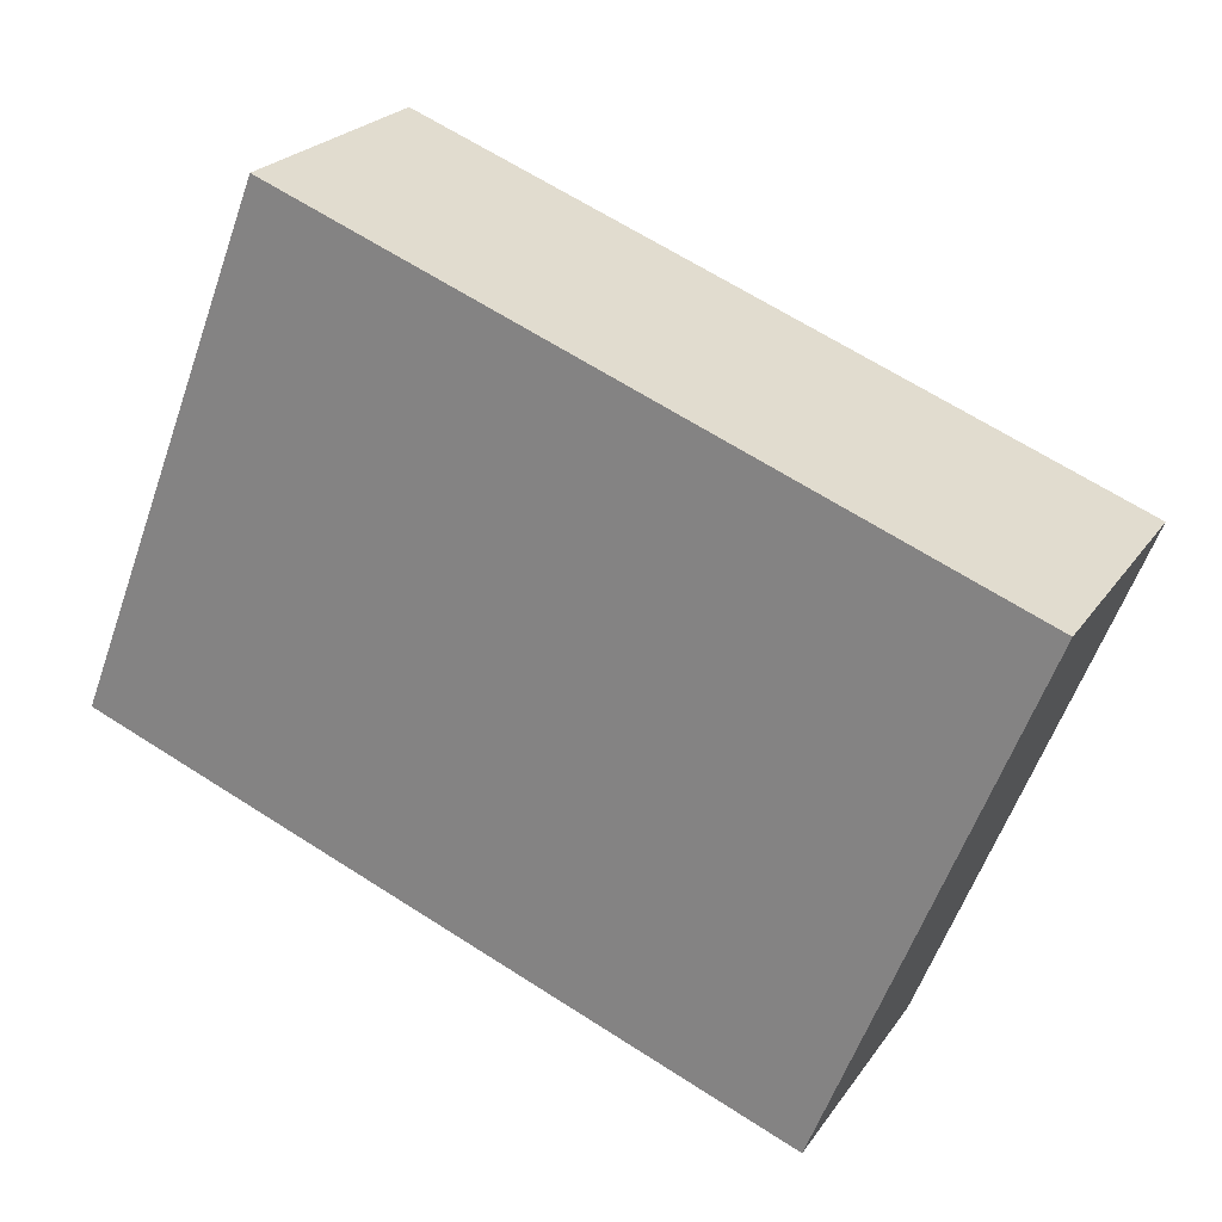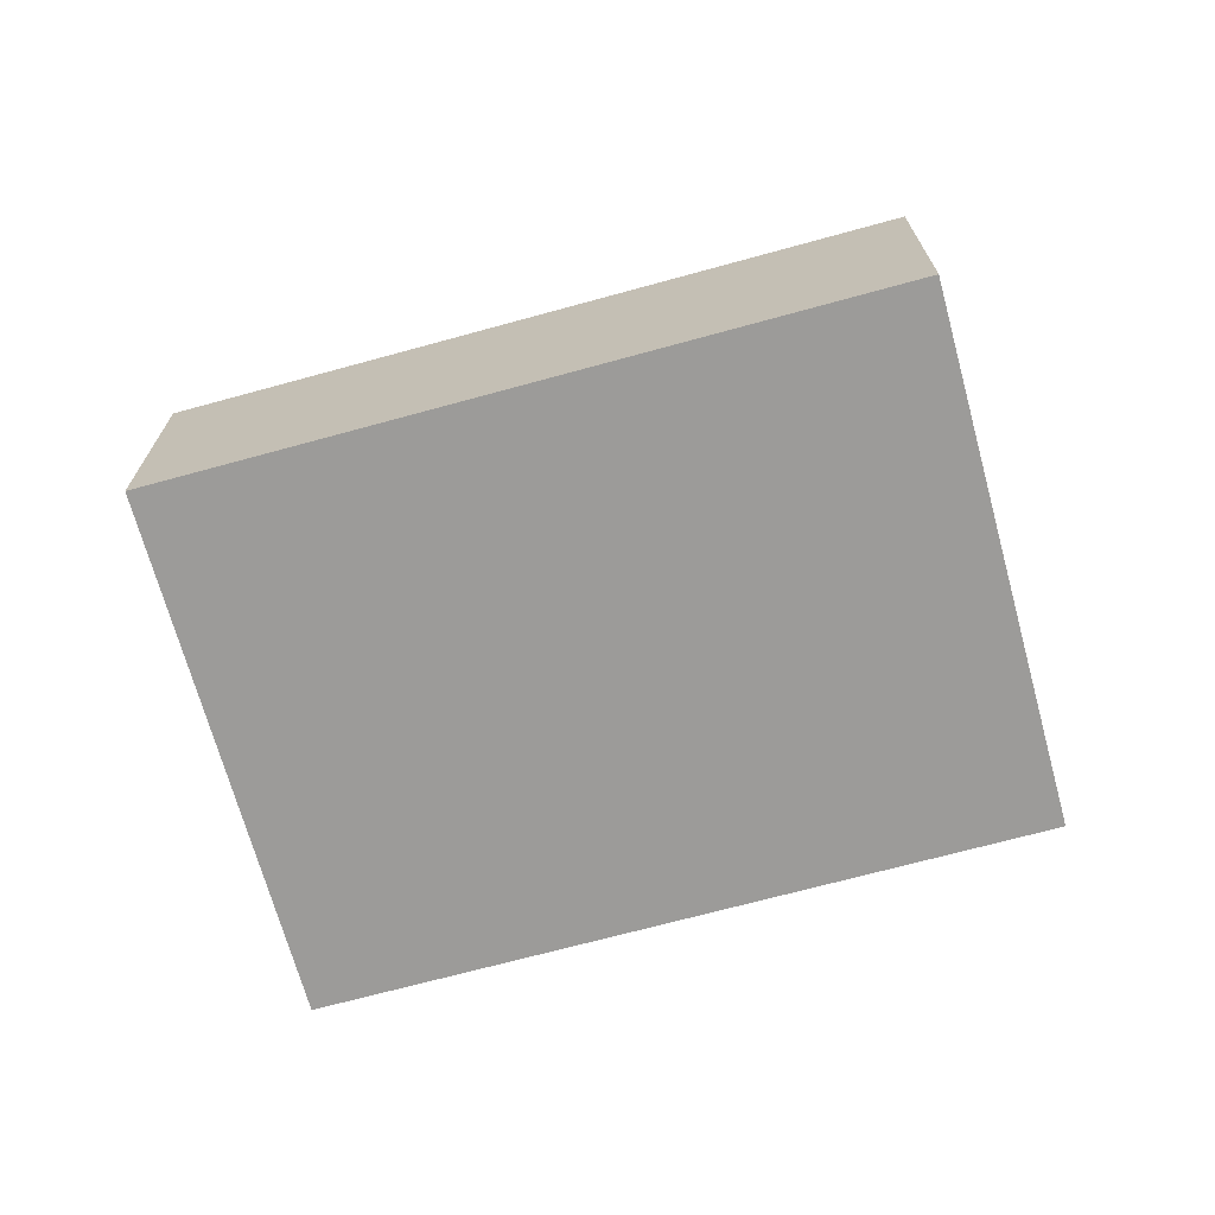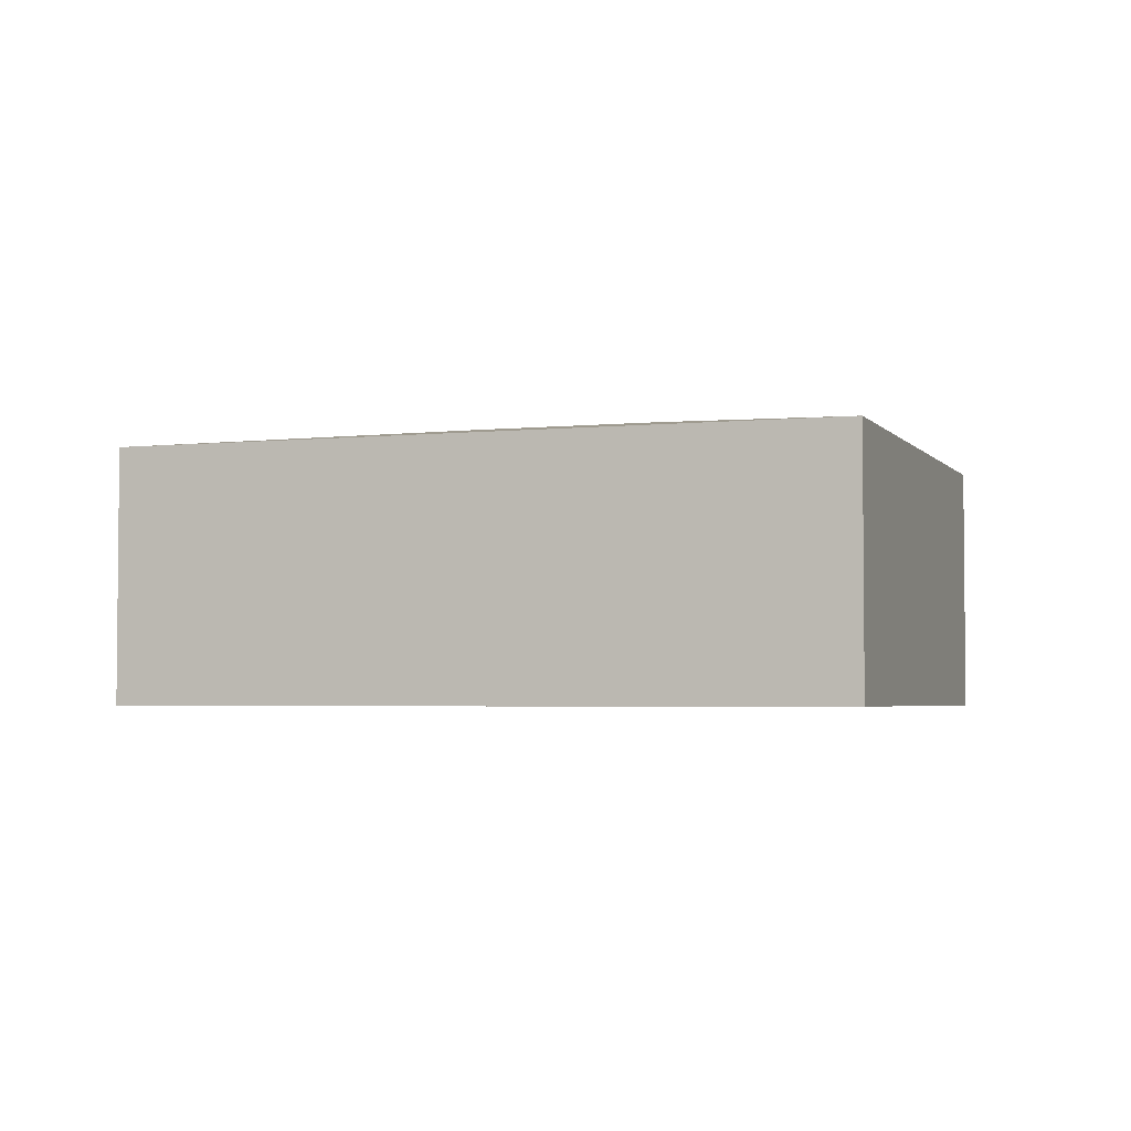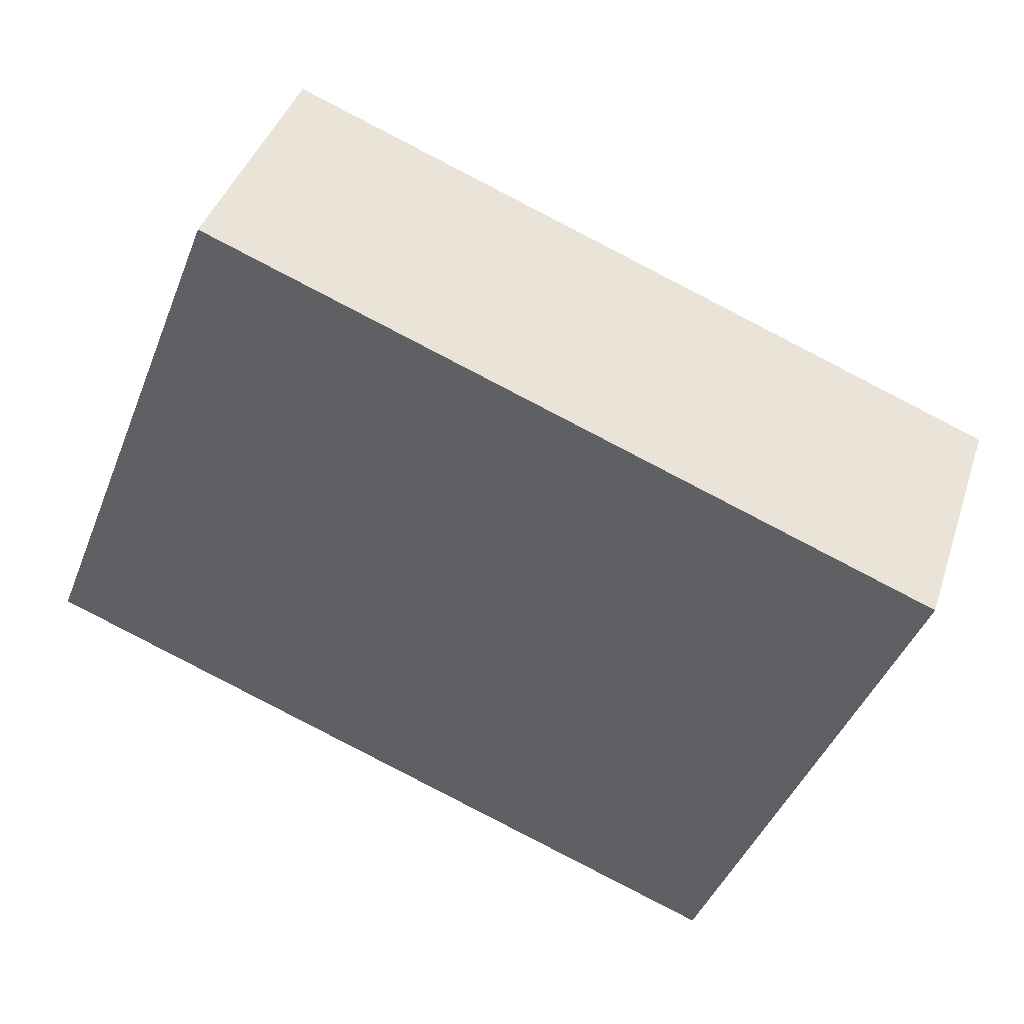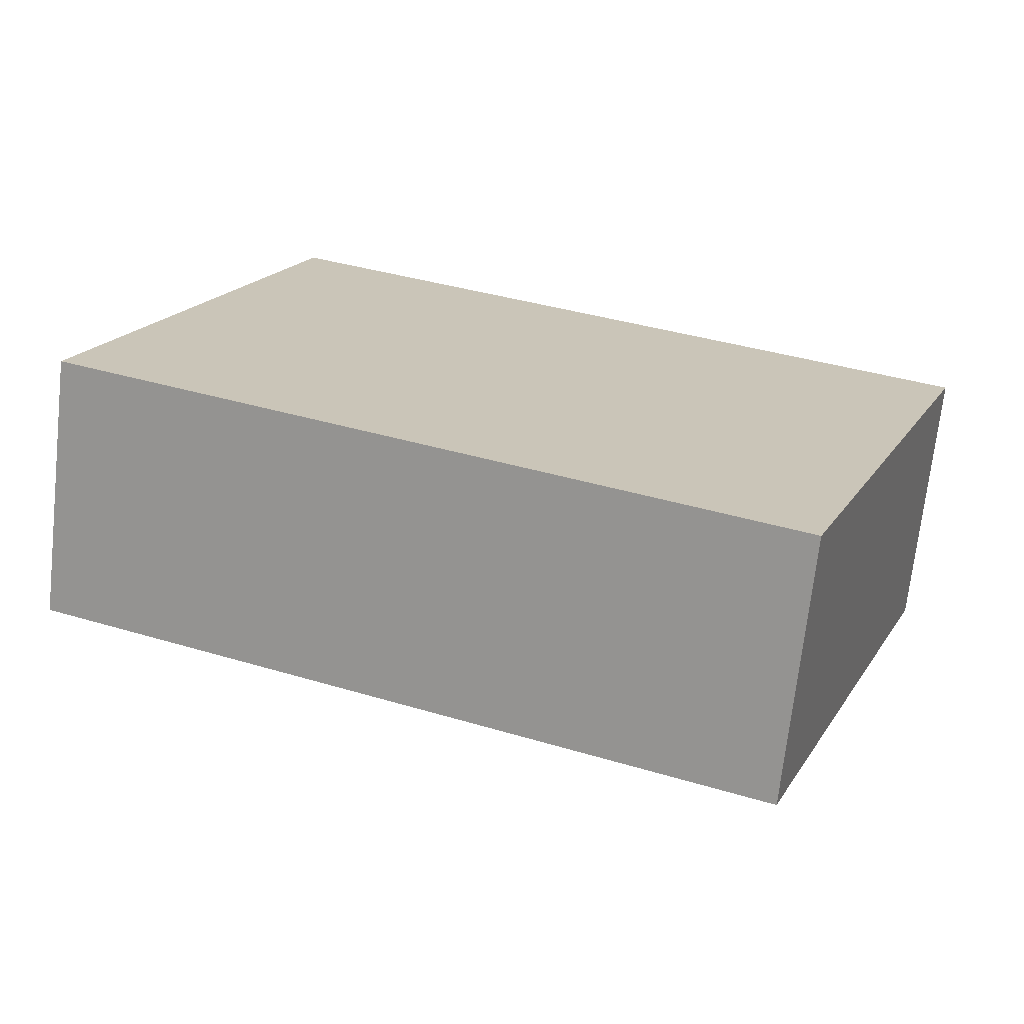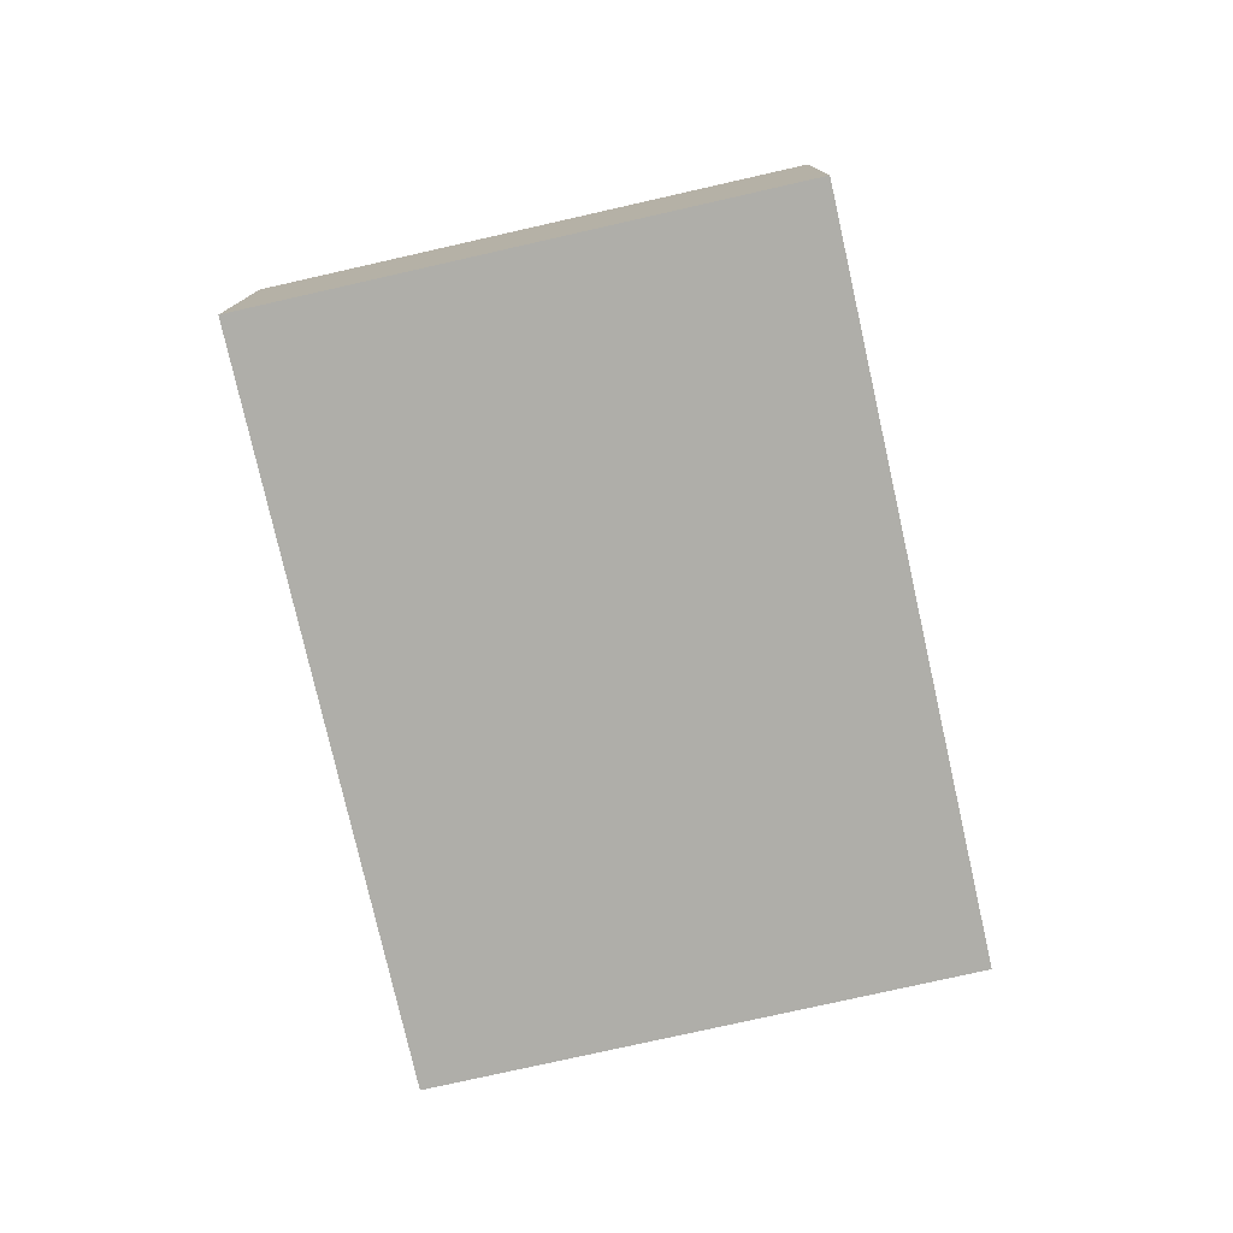
<metadata>
{"format":"obj","ext":"obj","renderer":"f3d","projection":"perspective","resolution":1024,"background":"white","views":[{"elev":23.3,"azim":25.7,"up":"+Z"},{"elev":-69.7,"azim":36.6,"up":"+Y"},{"elev":-3.5,"azim":-139.5,"up":"+Y"},{"elev":40.8,"azim":17.5,"up":"+Z"},{"elev":-70.2,"azim":-6.3,"up":"+Z"},{"elev":-77.5,"azim":-56.0,"up":"+Y"}]}
</metadata>
<code>
v  4.843 2.641 0.752
v  1.784 2.301 4.581
v  8.026 2.301 2.151
v  3.183 2.641 1.399
v  0 2.301 1.409e-16
v  6.242 2.301 -2.431
v  6.242 1.489e-16 -2.431
v  0 0 0
v  1.784 -2.805e-16 4.581
v  8.026 -1.317e-16 2.151
g defaultobject
f 1 2 3
f 2 1 4
f 4 5 2
f 1 3 6
f 4 6 5
f 6 4 1
f 7 5 6
f 5 7 8
f 8 2 5
f 2 8 9
f 9 3 2
f 3 9 10
f 10 6 3
f 6 10 7
f 10 8 7
f 8 10 9

</code>
